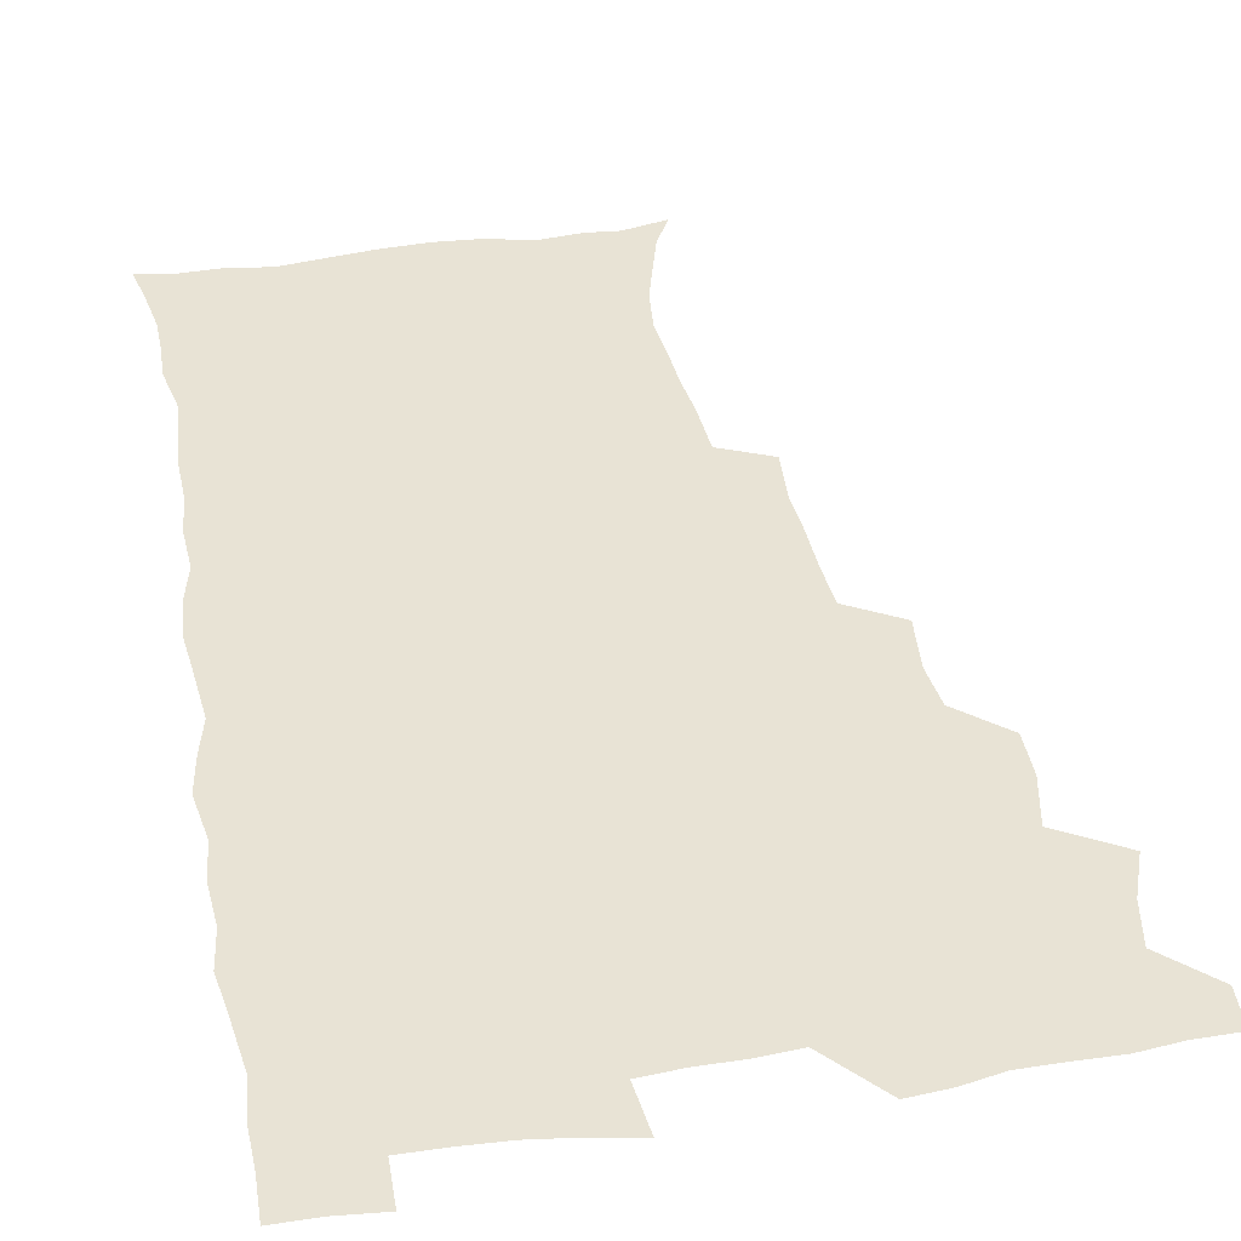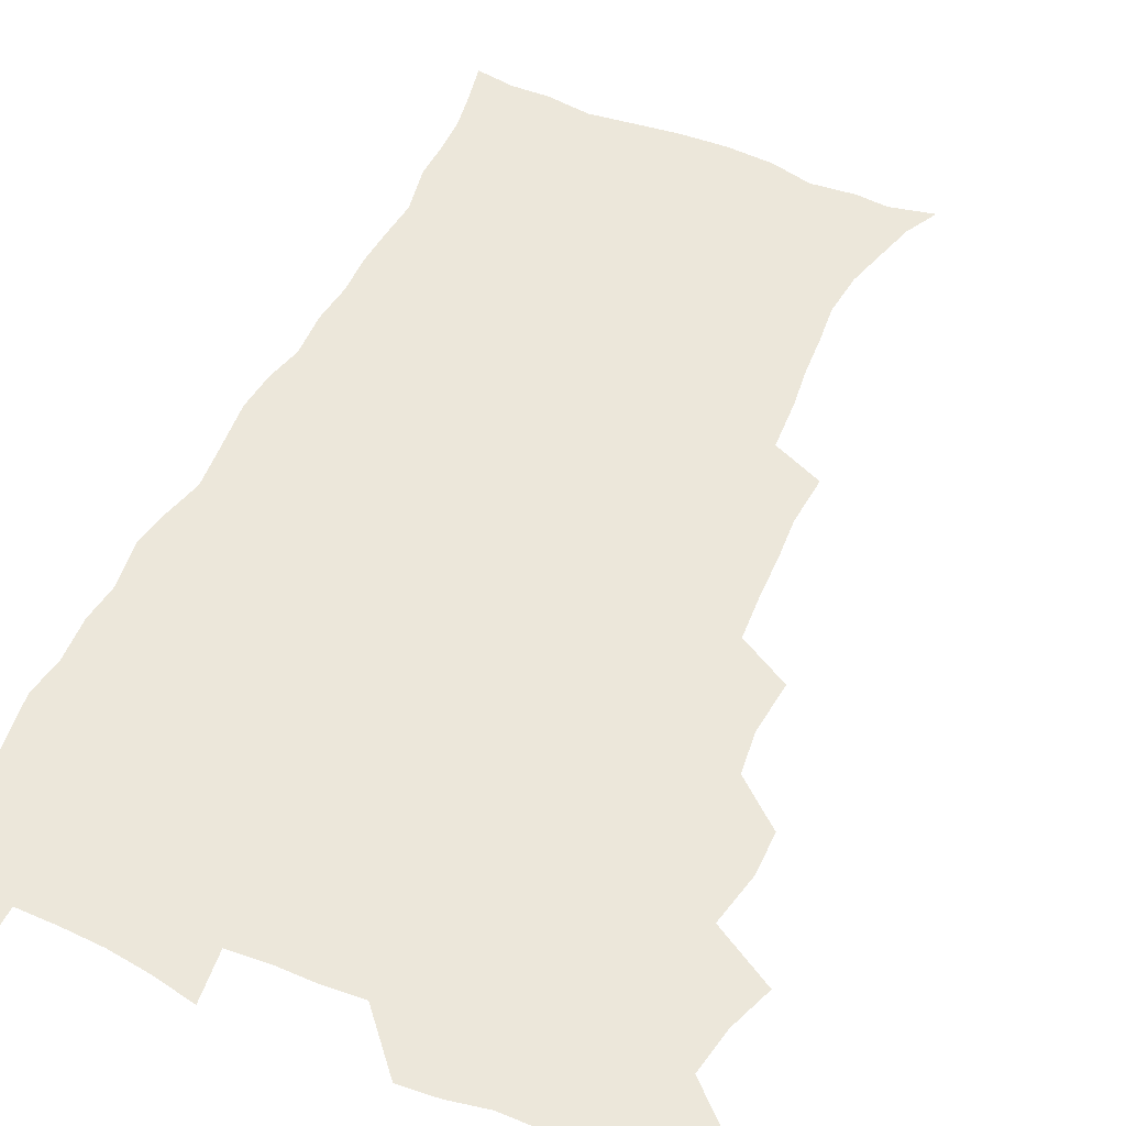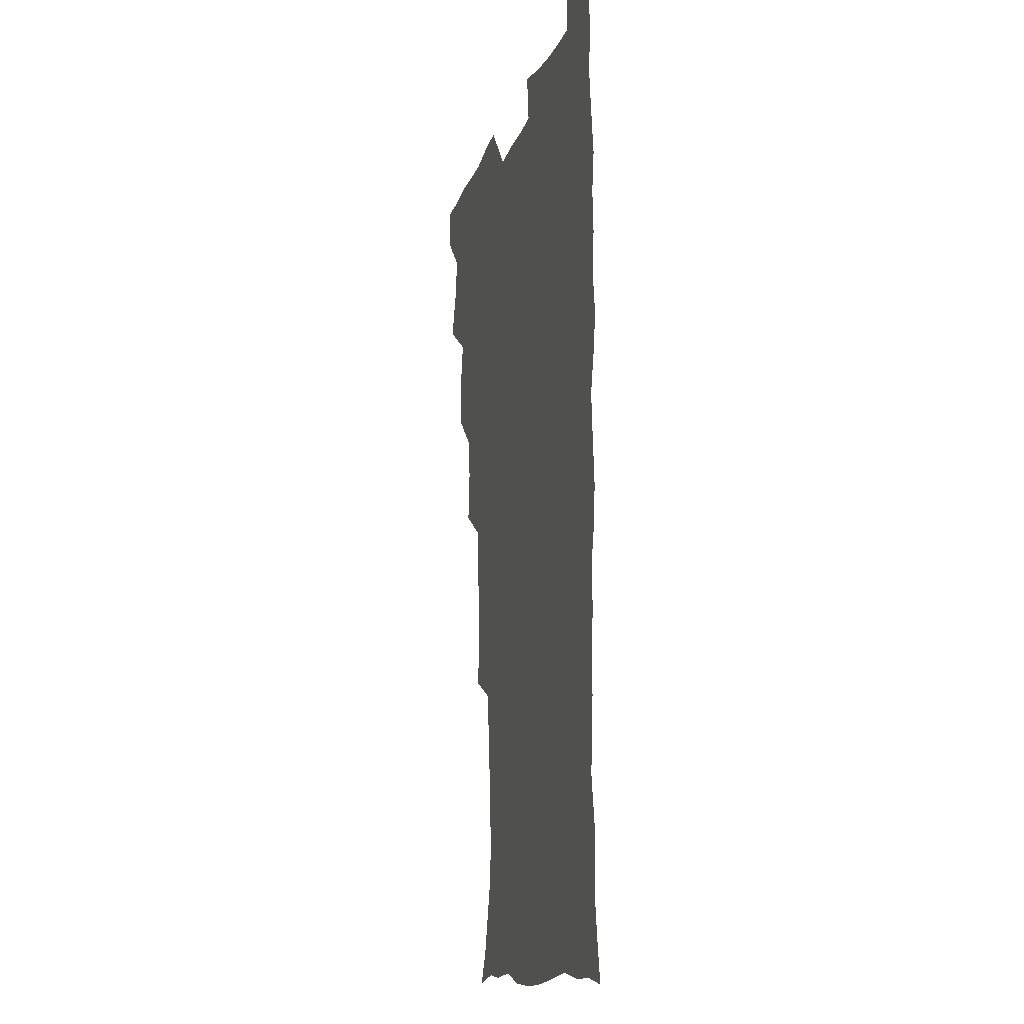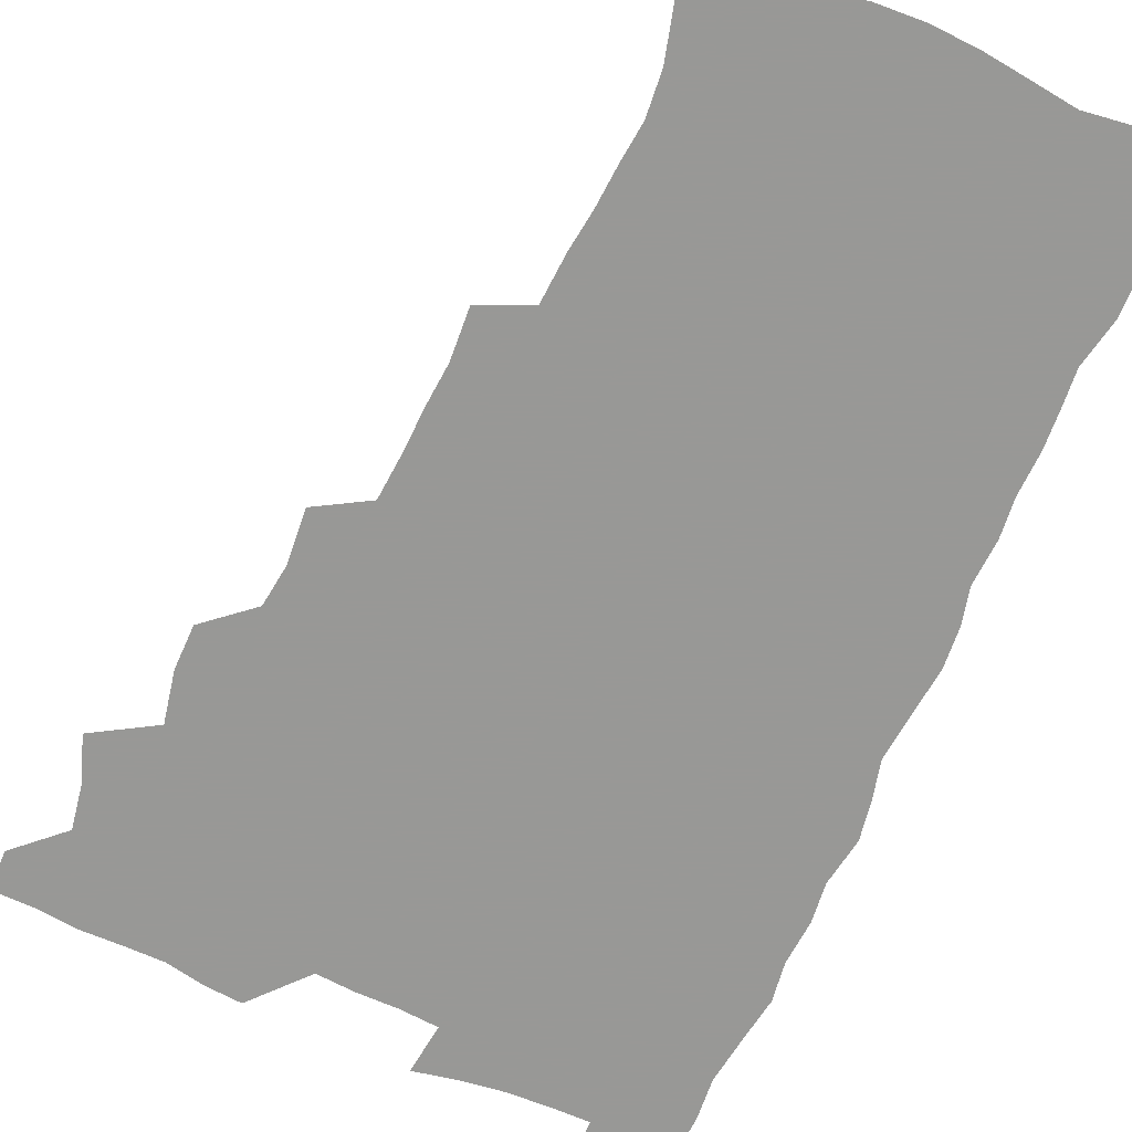
<metadata>
{"format":"obj","ext":"obj","renderer":"f3d","projection":"perspective","resolution":1024,"background":"white","views":[{"elev":41.1,"azim":169.5,"up":"+Z"},{"elev":50.8,"azim":-155.3,"up":"+Z"},{"elev":-12.8,"azim":75.6,"up":"+Y"},{"elev":-68.5,"azim":-24.1,"up":"+Z"}]}
</metadata>
<code>
v 480 539.8 0
v 480.7 554.8 0
v 488.1 491.4 0
v 493.9 507.5 0
v 496.8 524.1 0
v 497.2 539.2 0
v 496.1 554.9 0
v 506.2 443.2 0
v 506.2 459.5 0
v 510.1 478.3 0
v 514 494.9 0
v 511.8 509.1 0
v 513.7 524.2 0
v 513 539 0
v 510.8 556.6 0
v 523.1 393.6 0
v 524.9 413.2 0
v 523 428.9 0
v 526.7 448 0
v 526.8 464.1 0
v 526.4 479.3 0
v 527.8 494.9 0
v 528.7 509.9 0
v 528.9 524.2 0
v 528.3 538.5 0
v 526 556.2 0
v 543.2 315.5 0
v 544.5 334 0
v 543.4 349.3 0
v 542.9 365.9 0
v 541.7 382.7 0
v 541.1 400 0
v 541.2 417 0
v 544.1 435.9 0
v 542.3 449.9 0
v 543.6 465.9 0
v 544.3 481.2 0
v 543 495.5 0
v 543.7 510.1 0
v 543.4 524.6 0
v 542.4 539.2 0
v 540.8 556.3 0
v 551.2 187.5 0
v 557.4 199.6 0
v 561 212.3 0
v 565.4 228.4 0
v 566.9 244.5 0
v 565.5 258.5 0
v 564.5 274 0
v 562.6 289 0
v 561.5 307.2 0
v 561.3 325.3 0
v 560.2 340.7 0
v 559.7 356.7 0
v 559 372.4 0
v 558.3 388.6 0
v 558.7 405.6 0
v 558.6 421.6 0
v 558.3 436.9 0
v 560.1 453.4 0
v 558.9 467.1 0
v 559.5 482 0
v 560.6 496.4 0
v 558.9 510.7 0
v 557.8 525.5 0
v 556.8 540.7 0
v 554.9 559.1 0
v 567.4 191 0
v 570.2 202.2 0
v 577.8 221.3 0
v 579.8 237 0
v 580.1 252.2 0
v 579.8 267.6 0
v 578.1 281.4 0
v 576.2 295.6 0
v 576.9 315.2 0
v 576.4 331.2 0
v 575.8 346.3 0
v 575.6 362.2 0
v 574.1 376.4 0
v 574.6 393.3 0
v 573.4 407.5 0
v 574.3 424.1 0
v 573.7 438.6 0
v 574.2 453.9 0
v 574.2 468.3 0
v 574.5 482.8 0
v 574 496.9 0
v 574.4 510.7 0
v 573.1 525.1 0
v 571.6 540.7 0
v 568.9 560.2 0
v 579.4 189.9 0
v 588.2 209.5 0
v 592.4 227.5 0
v 592.7 241.3 0
v 594 259.4 0
v 592.9 272.5 0
v 591.5 286.2 0
v 591.4 303.5 0
v 590.4 318.1 0
v 589.3 332.3 0
v 590.7 351.2 0
v 589.9 364.9 0
v 588.9 379.5 0
v 588.8 395.2 0
v 589 410.5 0
v 589.2 425.9 0
v 588.5 439.8 0
v 588.7 454.6 0
v 589.5 469.7 0
v 589.1 483.2 0
v 588.6 497.2 0
v 588.3 511.2 0
v 587.2 526 0
v 586.3 540.4 0
v 595.7 191.4 0
v 602.2 210.7 0
v 604.9 228.2 0
v 605.8 244.3 0
v 606 259.7 0
v 605.3 273.8 0
v 604.9 289.7 0
v 604.5 305.3 0
v 604.2 321.6 0
v 604.5 338.3 0
v 603.7 350.4 0
v 603.5 366.7 0
v 603.2 382 0
v 603.7 398.2 0
v 603.1 411.2 0
v 603.3 426.5 0
v 603 440.7 0
v 602.9 455 0
v 603.1 469.3 0
v 603.2 483.3 0
v 603.4 497.3 0
v 602.8 511.4 0
v 601.6 526.6 0
v 600.7 541.5 0
v 611 187.5 0
v 616.9 212.8 0
v 618.5 230.4 0
v 618.7 245.4 0
v 618.9 261.7 0
v 618.4 276 0
v 617.9 290.3 0
v 617.8 307.6 0
v 617.8 324.3 0
v 617.5 338.9 0
v 617.1 352 0
v 617.1 367.7 0
v 616.9 382.4 0
v 616.9 397.7 0
v 616.7 410.7 0
v 617.1 427.3 0
v 616.9 441 0
v 617.2 455.8 0
v 617.3 469.8 0
v 617.2 483.4 0
v 617.3 497.4 0
v 617.4 511.3 0
v 617.4 525.2 0
v 615.8 541.4 0
v 628.3 186.3 0
v 631 211.3 0
v 631.7 230.5 0
v 631.8 246.8 0
v 631.8 262.8 0
v 631.5 277.2 0
v 631.3 293.2 0
v 631 308.2 0
v 630.9 323.8 0
v 630.7 338.5 0
v 630.6 353 0
v 630.6 367.6 0
v 630.6 383.4 0
v 630.5 397.4 0
v 630.6 412 0
v 630.7 427.6 0
v 630.8 441.2 0
v 631 455.6 0
v 631.1 469.6 0
v 631.2 483.4 0
v 631.4 497.5 0
v 631.5 511.3 0
v 631.5 525 0
v 630.4 542.5 0
v 628.2 561.2 0
v 645.9 187.1 0
v 645.5 212.6 0
v 645.1 230.5 0
v 645.1 245.3 0
v 644.7 262.5 0
v 644.7 277.9 0
v 644.4 292.9 0
v 644 309.5 0
v 644 324 0
v 644.1 337.7 0
v 644.1 352.1 0
v 644 368.3 0
v 644.1 383 0
v 644.2 397.4 0
v 644.3 412 0
v 644.3 427.1 0
v 644.6 441.1 0
v 644.8 455.5 0
v 645.1 469.5 0
v 645.4 484 0
v 645.6 497.7 0
v 645.6 511.3 0
v 645.6 525.6 0
v 645.4 541.1 0
v 644 558 0
v 663.1 189.1 0
v 660.2 211.7 0
v 659 228.9 0
v 658.1 245.3 0
v 659.7 257 0
v 657.8 276.5 0
v 657.6 291.8 0
v 657.4 307.2 0
v 657.1 323.2 0
v 657.2 337.9 0
v 657.4 352.3 0
v 657.4 367.4 0
v 657.6 382.1 0
v 658.1 396.2 0
v 658.1 411.2 0
v 658.6 425.5 0
v 658.6 440.4 0
v 659.3 454.2 0
v 659.1 469.2 0
v 659.4 483.4 0
v 659.4 497.6 0
v 659.9 511.6 0
v 660 525.9 0
v 660.3 540.1 0
v 659.6 555.9 0
v 679.1 191 0
v 675.1 210 0
v 672.3 229.2 0
v 672.5 242.6 0
v 671.9 257.8 0
v 670 277.9 0
v 670.6 290.9 0
v 669.9 307.8 0
v 669.9 322.5 0
v 670.5 336.6 0
v 671.1 350.6 0
v 670.6 366.7 0
v 671.5 380.5 0
v 671.8 394.9 0
v 673.3 408.4 0
v 673.1 423.6 0
v 672.6 439.3 0
v 673.3 453.5 0
v 673.5 468.2 0
v 673 483.5 0
v 673.6 497.3 0
v 674.1 511.3 0
v 674.6 525.8 0
v 674.8 540.4 0
v 674.9 555.2 0
v 695.7 188.6 0
v 690.3 207.5 0
v 685.8 227.6 0
v 685.7 241.6 0
v 684.5 257.9 0
v 684.8 272.4 0
v 683.6 289.1 0
v 684.3 303.2 0
v 682.8 320.5 0
v 684.8 333.1 0
v 685.1 348 0
v 686.2 362.2 0
v 685.7 377.9 0
v 686.4 392.4 0
v 687.4 406.6 0
v 687 422.4 0
v 688.1 436.5 0
v 688 451.9 0
v 688.2 466.8 0
v 687.9 481.9 0
v 688.7 496.2 0
v 688.7 510.9 0
v 689.2 525.4 0
v 689.6 539.8 0
v 689.9 555 0
v 690.1 571.5 0
v 709.5 189 0
v 704.8 205.7 0
v 702.8 220.8 0
v 701.1 236.3 0
v 698.5 253.7 0
v 698.7 267.9 0
v 698.7 282.9 0
v 698.4 298.5 0
v 699.5 312.8 0
v 699.9 327.8 0
v 700.6 342.6 0
v 702.6 356.4 0
v 702.4 372.2 0
v 701.9 388.1 0
v 702.5 403.3 0
v 702.3 419.2 0
v 702.2 434.6 0
v 704.4 448.5 0
v 704.4 463.9 0
v 702.4 480.5 0
v 704.4 494.5 0
v 704.3 509.7 0
v 704 525 0
v 704.1 539.4 0
v 705.3 554.8 0
v 705.7 570.1 0
v 723.8 186.6 0
v 720.8 200.9 0
v 718.4 215.3 0
v 718.1 228.2 0
v 718.5 241.6 0
v 715.1 259.4 0
v 716.3 272.8 0
v 717.3 287.2 0
v 716.9 303.3 0
v 718.5 317.7 0
v 717.6 334.6 0
v 720.9 347.9 0
v 722.2 362.7 0
v 720.4 380.2 0
v 718.8 397.9 0
v 722.3 411.8 0
v 724.8 426.3 0
v 722.1 444 0
v 723.7 458.6 0
v 722.6 475.1 0
v 724.7 489.7 0
v 722.1 506.8 0
v 719.9 524.1 0
v 721.2 539.3 0
v 720.7 554.7 0
v 721.1 570 0
f 5 6 1
f 1 6 2
f 6 7 2
f 10 11 3
f 3 11 4
f 11 12 4
f 4 12 5
f 12 13 5
f 5 13 6
f 13 14 6
f 6 14 7
f 14 15 7
f 18 19 8
f 8 19 9
f 19 20 9
f 9 20 10
f 20 21 10
f 10 21 11
f 21 22 11
f 11 22 12
f 22 23 12
f 12 23 13
f 23 24 13
f 13 24 14
f 24 25 14
f 14 25 15
f 25 26 15
f 31 32 16
f 16 32 17
f 32 33 17
f 17 33 18
f 33 34 18
f 18 34 19
f 34 35 19
f 19 35 20
f 35 36 20
f 20 36 21
f 36 37 21
f 21 37 22
f 37 38 22
f 22 38 23
f 38 39 23
f 23 39 24
f 39 40 24
f 24 40 25
f 40 41 25
f 25 41 26
f 41 42 26
f 51 52 27
f 27 52 28
f 52 53 28
f 28 53 29
f 53 54 29
f 29 54 30
f 54 55 30
f 30 55 31
f 55 56 31
f 31 56 32
f 56 57 32
f 32 57 33
f 57 58 33
f 33 58 34
f 58 59 34
f 34 59 35
f 59 60 35
f 35 60 36
f 60 61 36
f 36 61 37
f 61 62 37
f 37 62 38
f 62 63 38
f 38 63 39
f 63 64 39
f 39 64 40
f 64 65 40
f 40 65 41
f 65 66 41
f 41 66 42
f 66 67 42
f 43 68 44
f 68 69 44
f 44 69 45
f 69 70 45
f 45 70 46
f 70 71 46
f 46 71 47
f 71 72 47
f 47 72 48
f 72 73 48
f 48 73 49
f 73 74 49
f 49 74 50
f 74 75 50
f 50 75 51
f 75 76 51
f 51 76 52
f 76 77 52
f 52 77 53
f 77 78 53
f 53 78 54
f 78 79 54
f 54 79 55
f 79 80 55
f 55 80 56
f 80 81 56
f 56 81 57
f 81 82 57
f 57 82 58
f 82 83 58
f 58 83 59
f 83 84 59
f 59 84 60
f 84 85 60
f 60 85 61
f 85 86 61
f 61 86 62
f 86 87 62
f 62 87 63
f 87 88 63
f 63 88 64
f 88 89 64
f 64 89 65
f 89 90 65
f 65 90 66
f 90 91 66
f 66 91 67
f 91 92 67
f 68 93 69
f 93 94 69
f 69 94 70
f 94 95 70
f 70 95 71
f 95 96 71
f 71 96 72
f 96 97 72
f 72 97 73
f 97 98 73
f 73 98 74
f 98 99 74
f 74 99 75
f 99 100 75
f 75 100 76
f 100 101 76
f 76 101 77
f 101 102 77
f 77 102 78
f 102 103 78
f 78 103 79
f 103 104 79
f 79 104 80
f 104 105 80
f 80 105 81
f 105 106 81
f 81 106 82
f 106 107 82
f 82 107 83
f 107 108 83
f 83 108 84
f 108 109 84
f 84 109 85
f 109 110 85
f 85 110 86
f 110 111 86
f 86 111 87
f 111 112 87
f 87 112 88
f 112 113 88
f 88 113 89
f 113 114 89
f 89 114 90
f 114 115 90
f 90 115 91
f 115 116 91
f 91 116 92
f 93 117 94
f 117 118 94
f 94 118 95
f 118 119 95
f 95 119 96
f 119 120 96
f 96 120 97
f 120 121 97
f 97 121 98
f 121 122 98
f 98 122 99
f 122 123 99
f 99 123 100
f 123 124 100
f 100 124 101
f 124 125 101
f 101 125 102
f 125 126 102
f 102 126 103
f 126 127 103
f 103 127 104
f 127 128 104
f 104 128 105
f 128 129 105
f 105 129 106
f 129 130 106
f 106 130 107
f 130 131 107
f 107 131 108
f 131 132 108
f 108 132 109
f 132 133 109
f 109 133 110
f 133 134 110
f 110 134 111
f 134 135 111
f 111 135 112
f 135 136 112
f 112 136 113
f 136 137 113
f 113 137 114
f 137 138 114
f 114 138 115
f 138 139 115
f 115 139 116
f 139 140 116
f 117 141 118
f 141 142 118
f 118 142 119
f 142 143 119
f 119 143 120
f 143 144 120
f 120 144 121
f 144 145 121
f 121 145 122
f 145 146 122
f 122 146 123
f 146 147 123
f 123 147 124
f 147 148 124
f 124 148 125
f 148 149 125
f 125 149 126
f 149 150 126
f 126 150 127
f 150 151 127
f 127 151 128
f 151 152 128
f 128 152 129
f 152 153 129
f 129 153 130
f 153 154 130
f 130 154 131
f 154 155 131
f 131 155 132
f 155 156 132
f 132 156 133
f 156 157 133
f 133 157 134
f 157 158 134
f 134 158 135
f 158 159 135
f 135 159 136
f 159 160 136
f 136 160 137
f 160 161 137
f 137 161 138
f 161 162 138
f 138 162 139
f 162 163 139
f 139 163 140
f 163 164 140
f 141 165 142
f 165 166 142
f 142 166 143
f 166 167 143
f 143 167 144
f 167 168 144
f 144 168 145
f 168 169 145
f 145 169 146
f 169 170 146
f 146 170 147
f 170 171 147
f 147 171 148
f 171 172 148
f 148 172 149
f 172 173 149
f 149 173 150
f 173 174 150
f 150 174 151
f 174 175 151
f 151 175 152
f 175 176 152
f 152 176 153
f 176 177 153
f 153 177 154
f 177 178 154
f 154 178 155
f 178 179 155
f 155 179 156
f 179 180 156
f 156 180 157
f 180 181 157
f 157 181 158
f 181 182 158
f 158 182 159
f 182 183 159
f 159 183 160
f 183 184 160
f 160 184 161
f 184 185 161
f 161 185 162
f 185 186 162
f 162 186 163
f 186 187 163
f 163 187 164
f 187 188 164
f 165 190 166
f 190 191 166
f 166 191 167
f 191 192 167
f 167 192 168
f 192 193 168
f 168 193 169
f 193 194 169
f 169 194 170
f 194 195 170
f 170 195 171
f 195 196 171
f 171 196 172
f 196 197 172
f 172 197 173
f 197 198 173
f 173 198 174
f 198 199 174
f 174 199 175
f 199 200 175
f 175 200 176
f 200 201 176
f 176 201 177
f 201 202 177
f 177 202 178
f 202 203 178
f 178 203 179
f 203 204 179
f 179 204 180
f 204 205 180
f 180 205 181
f 205 206 181
f 181 206 182
f 206 207 182
f 182 207 183
f 207 208 183
f 183 208 184
f 208 209 184
f 184 209 185
f 209 210 185
f 185 210 186
f 210 211 186
f 186 211 187
f 211 212 187
f 187 212 188
f 212 213 188
f 188 213 189
f 213 214 189
f 190 215 191
f 215 216 191
f 191 216 192
f 216 217 192
f 192 217 193
f 217 218 193
f 193 218 194
f 218 219 194
f 194 219 195
f 219 220 195
f 195 220 196
f 220 221 196
f 196 221 197
f 221 222 197
f 197 222 198
f 222 223 198
f 198 223 199
f 223 224 199
f 199 224 200
f 224 225 200
f 200 225 201
f 225 226 201
f 201 226 202
f 226 227 202
f 202 227 203
f 227 228 203
f 203 228 204
f 228 229 204
f 204 229 205
f 229 230 205
f 205 230 206
f 230 231 206
f 206 231 207
f 231 232 207
f 207 232 208
f 232 233 208
f 208 233 209
f 233 234 209
f 209 234 210
f 234 235 210
f 210 235 211
f 235 236 211
f 211 236 212
f 236 237 212
f 212 237 213
f 237 238 213
f 213 238 214
f 238 239 214
f 215 240 216
f 240 241 216
f 216 241 217
f 241 242 217
f 217 242 218
f 242 243 218
f 218 243 219
f 243 244 219
f 219 244 220
f 244 245 220
f 220 245 221
f 245 246 221
f 221 246 222
f 246 247 222
f 222 247 223
f 247 248 223
f 223 248 224
f 248 249 224
f 224 249 225
f 249 250 225
f 225 250 226
f 250 251 226
f 226 251 227
f 251 252 227
f 227 252 228
f 252 253 228
f 228 253 229
f 253 254 229
f 229 254 230
f 254 255 230
f 230 255 231
f 255 256 231
f 231 256 232
f 256 257 232
f 232 257 233
f 257 258 233
f 233 258 234
f 258 259 234
f 234 259 235
f 259 260 235
f 235 260 236
f 260 261 236
f 236 261 237
f 261 262 237
f 237 262 238
f 262 263 238
f 238 263 239
f 263 264 239
f 240 265 241
f 265 266 241
f 241 266 242
f 266 267 242
f 242 267 243
f 267 268 243
f 243 268 244
f 268 269 244
f 244 269 245
f 269 270 245
f 245 270 246
f 270 271 246
f 246 271 247
f 271 272 247
f 247 272 248
f 272 273 248
f 248 273 249
f 273 274 249
f 249 274 250
f 274 275 250
f 250 275 251
f 275 276 251
f 251 276 252
f 276 277 252
f 252 277 253
f 277 278 253
f 253 278 254
f 278 279 254
f 254 279 255
f 279 280 255
f 255 280 256
f 280 281 256
f 256 281 257
f 281 282 257
f 257 282 258
f 282 283 258
f 258 283 259
f 283 284 259
f 259 284 260
f 284 285 260
f 260 285 261
f 285 286 261
f 261 286 262
f 286 287 262
f 262 287 263
f 287 288 263
f 263 288 264
f 288 289 264
f 265 291 266
f 291 292 266
f 266 292 267
f 292 293 267
f 267 293 268
f 293 294 268
f 268 294 269
f 294 295 269
f 269 295 270
f 295 296 270
f 270 296 271
f 296 297 271
f 271 297 272
f 297 298 272
f 272 298 273
f 298 299 273
f 273 299 274
f 299 300 274
f 274 300 275
f 300 301 275
f 275 301 276
f 301 302 276
f 276 302 277
f 302 303 277
f 277 303 278
f 303 304 278
f 278 304 279
f 304 305 279
f 279 305 280
f 305 306 280
f 280 306 281
f 306 307 281
f 281 307 282
f 307 308 282
f 282 308 283
f 308 309 283
f 283 309 284
f 309 310 284
f 284 310 285
f 310 311 285
f 285 311 286
f 311 312 286
f 286 312 287
f 312 313 287
f 287 313 288
f 313 314 288
f 288 314 289
f 314 315 289
f 289 315 290
f 315 316 290
f 291 317 292
f 317 318 292
f 292 318 293
f 318 319 293
f 293 319 294
f 319 320 294
f 294 320 295
f 320 321 295
f 295 321 296
f 321 322 296
f 296 322 297
f 322 323 297
f 297 323 298
f 323 324 298
f 298 324 299
f 324 325 299
f 299 325 300
f 325 326 300
f 300 326 301
f 326 327 301
f 301 327 302
f 327 328 302
f 302 328 303
f 328 329 303
f 303 329 304
f 329 330 304
f 304 330 305
f 330 331 305
f 305 331 306
f 331 332 306
f 306 332 307
f 332 333 307
f 307 333 308
f 333 334 308
f 308 334 309
f 334 335 309
f 309 335 310
f 335 336 310
f 310 336 311
f 336 337 311
f 311 337 312
f 337 338 312
f 312 338 313
f 338 339 313
f 313 339 314
f 339 340 314
f 314 340 315
f 340 341 315
f 315 341 316
f 341 342 316

</code>
